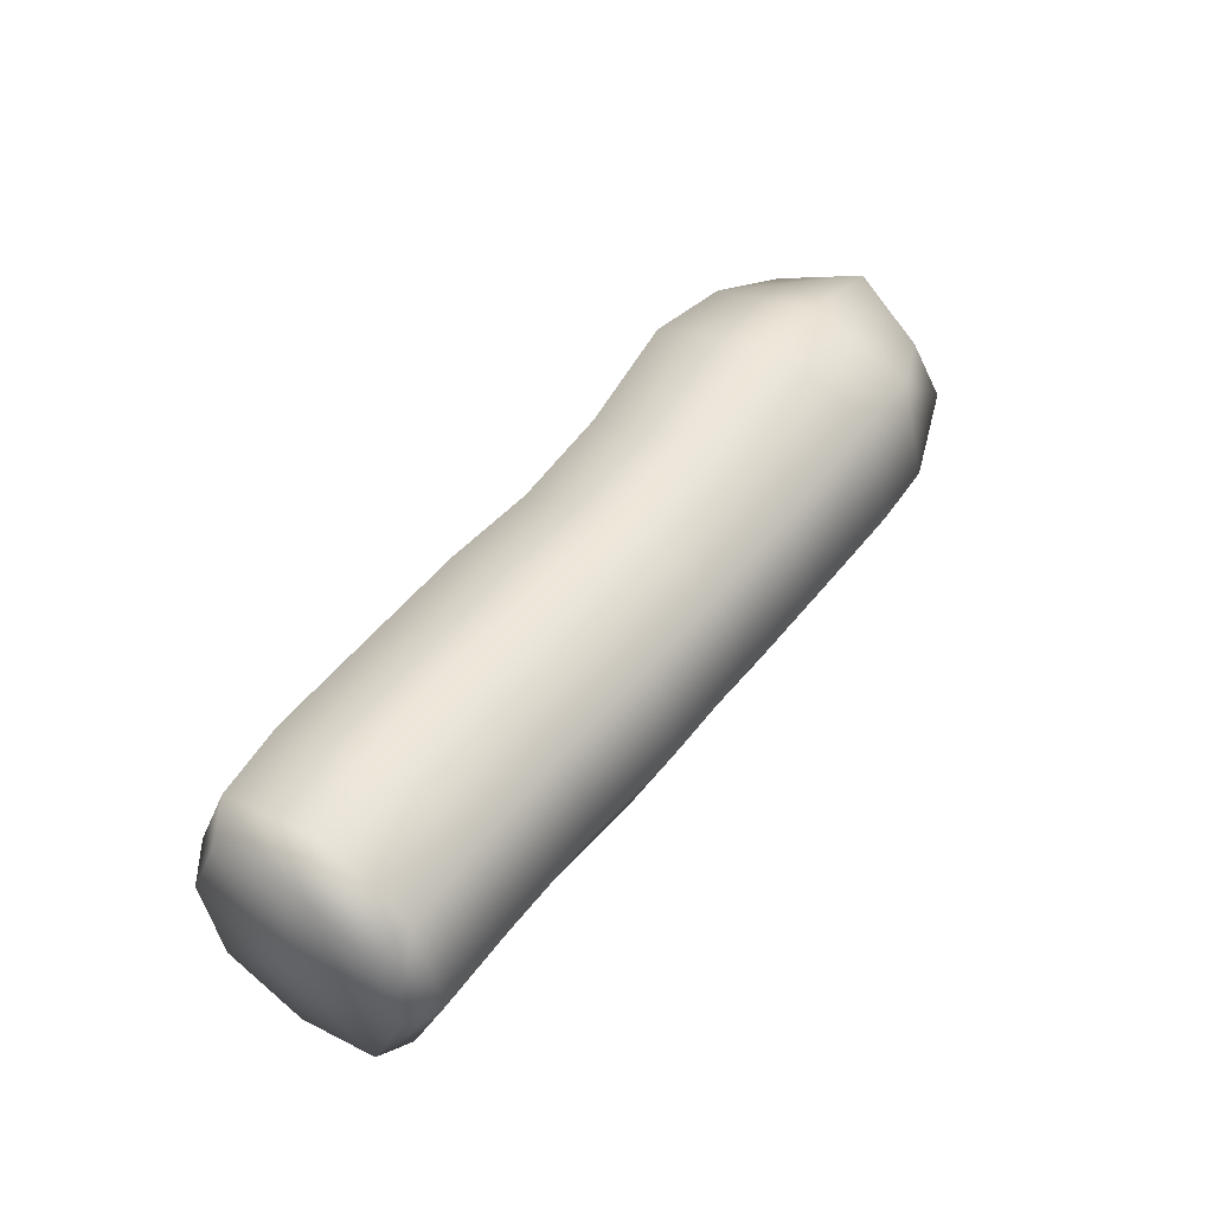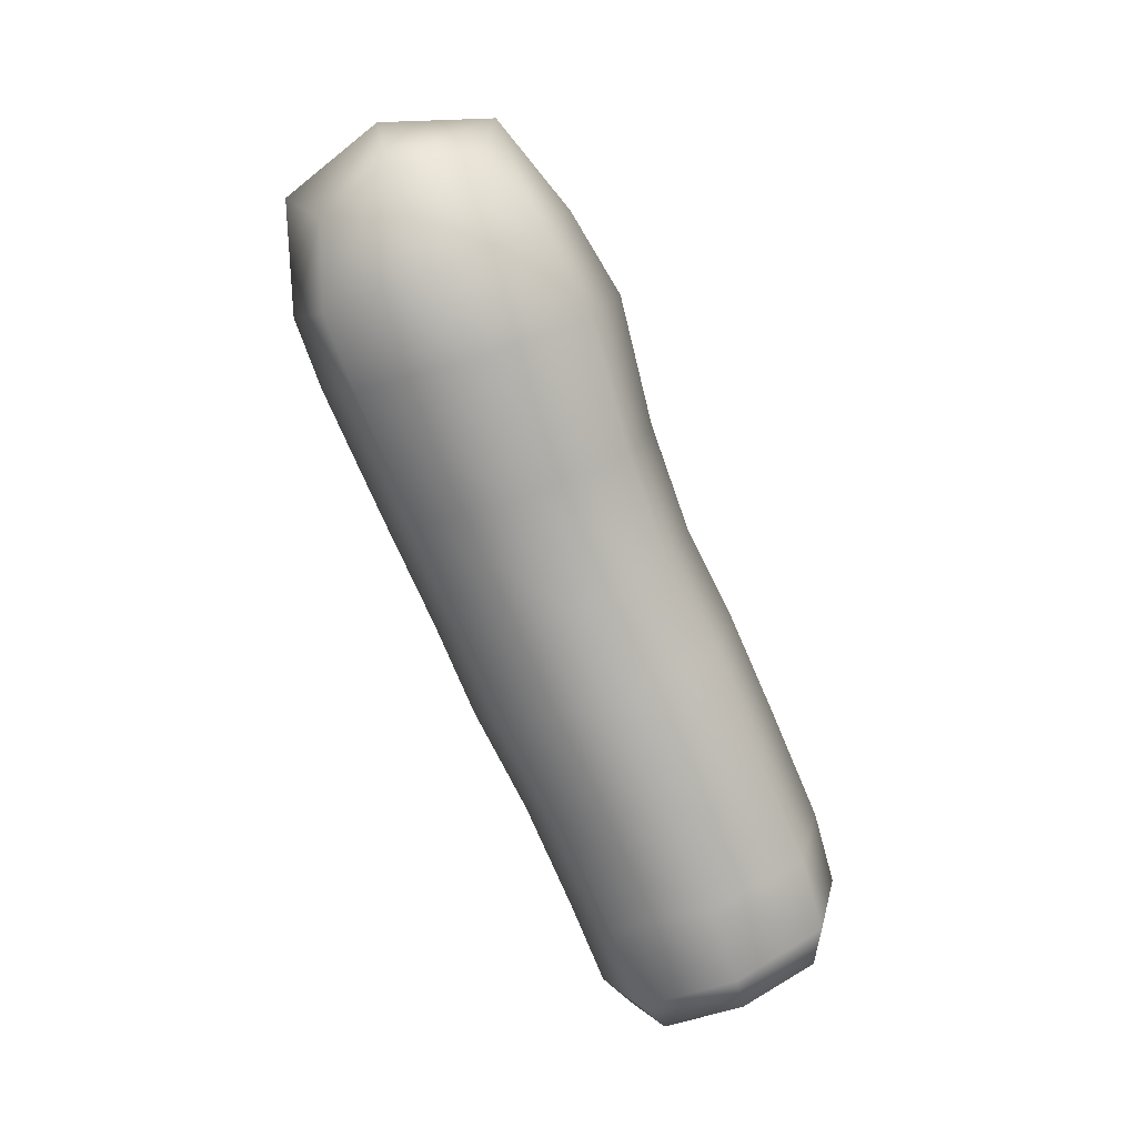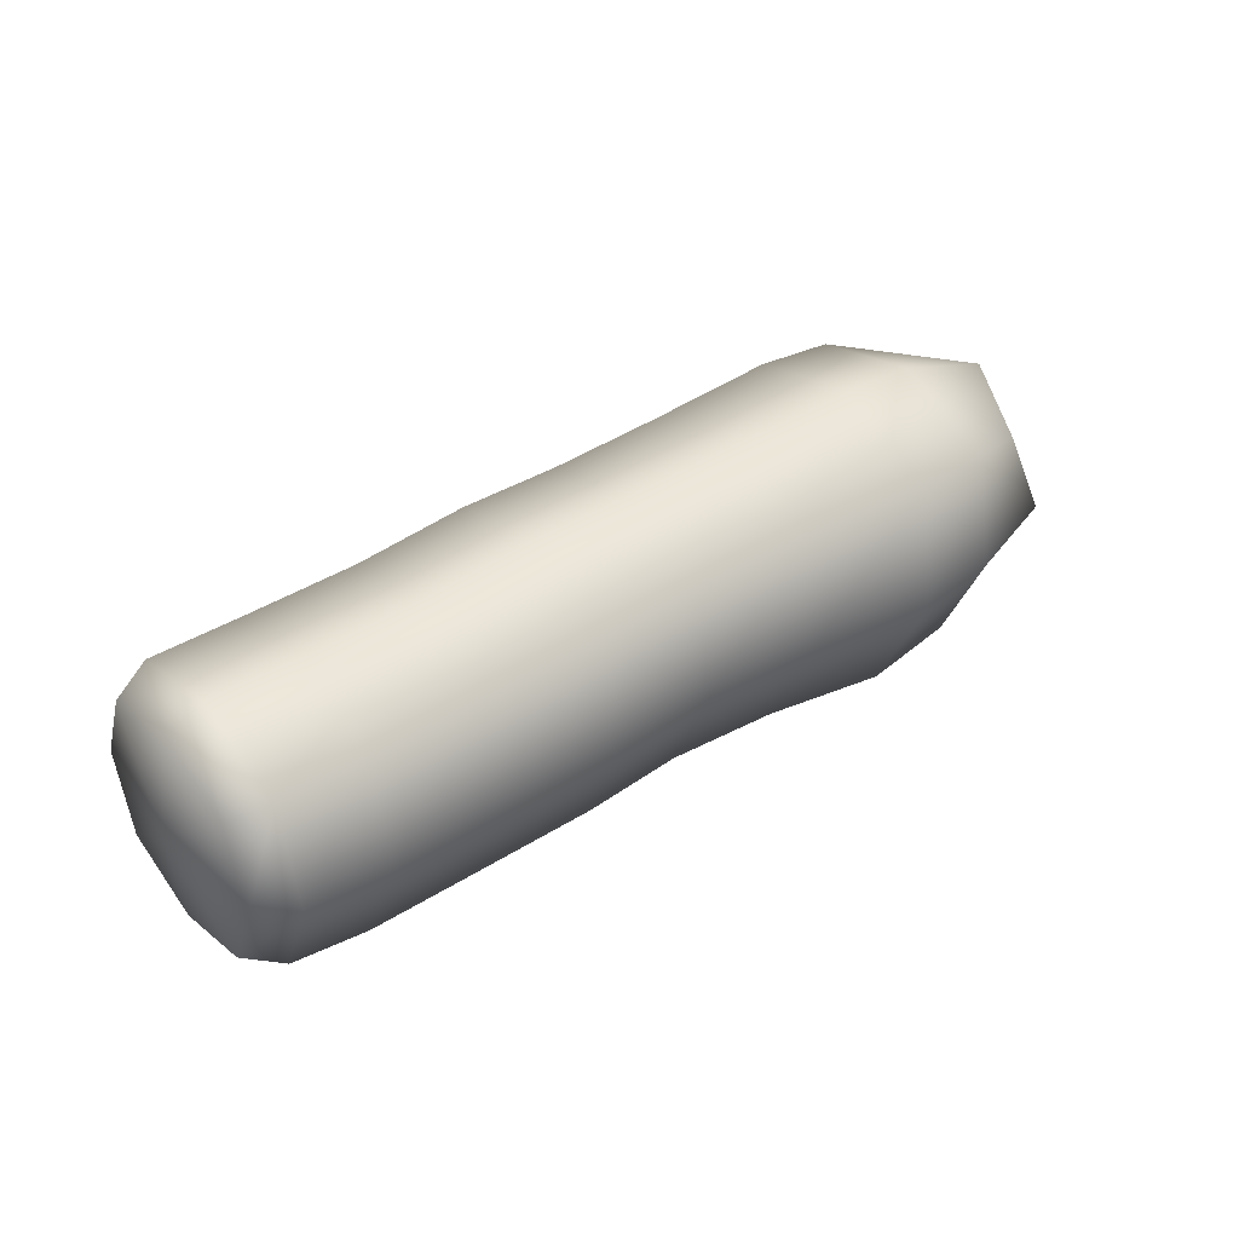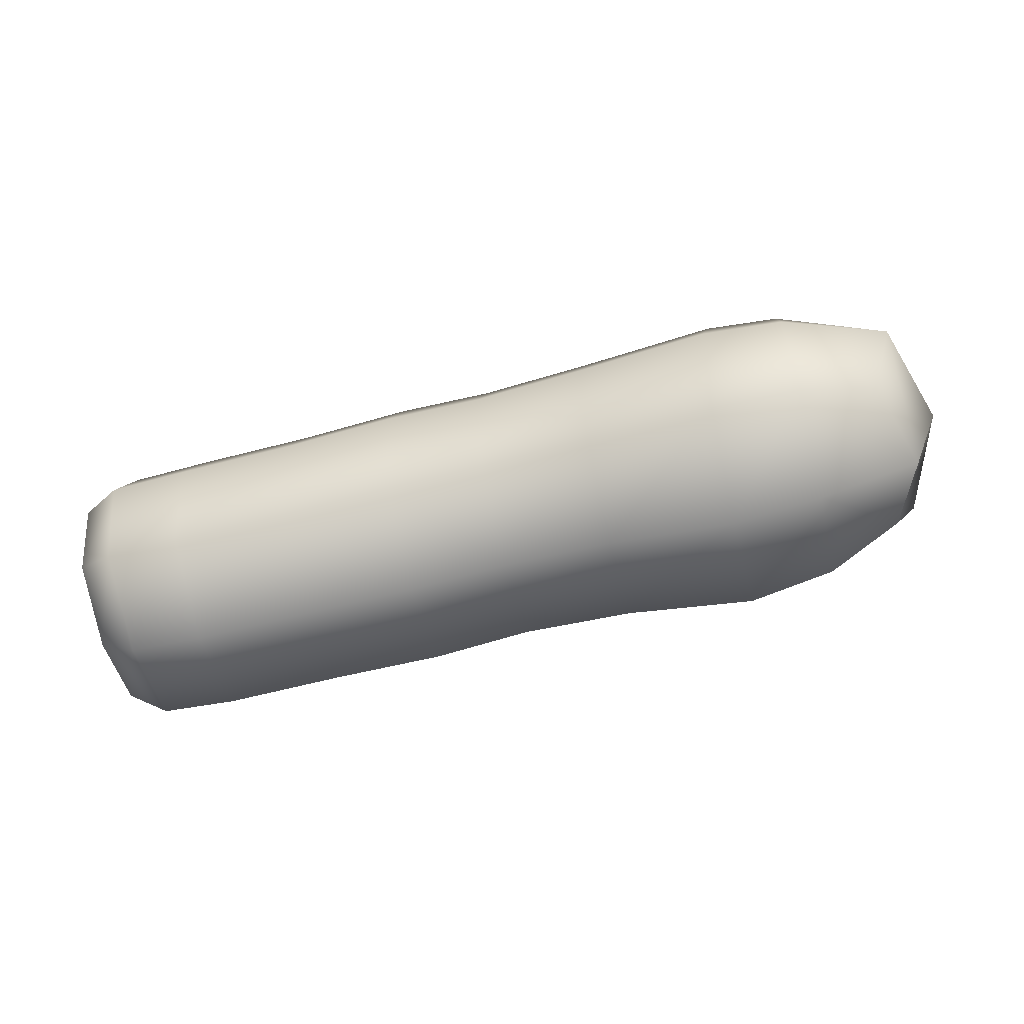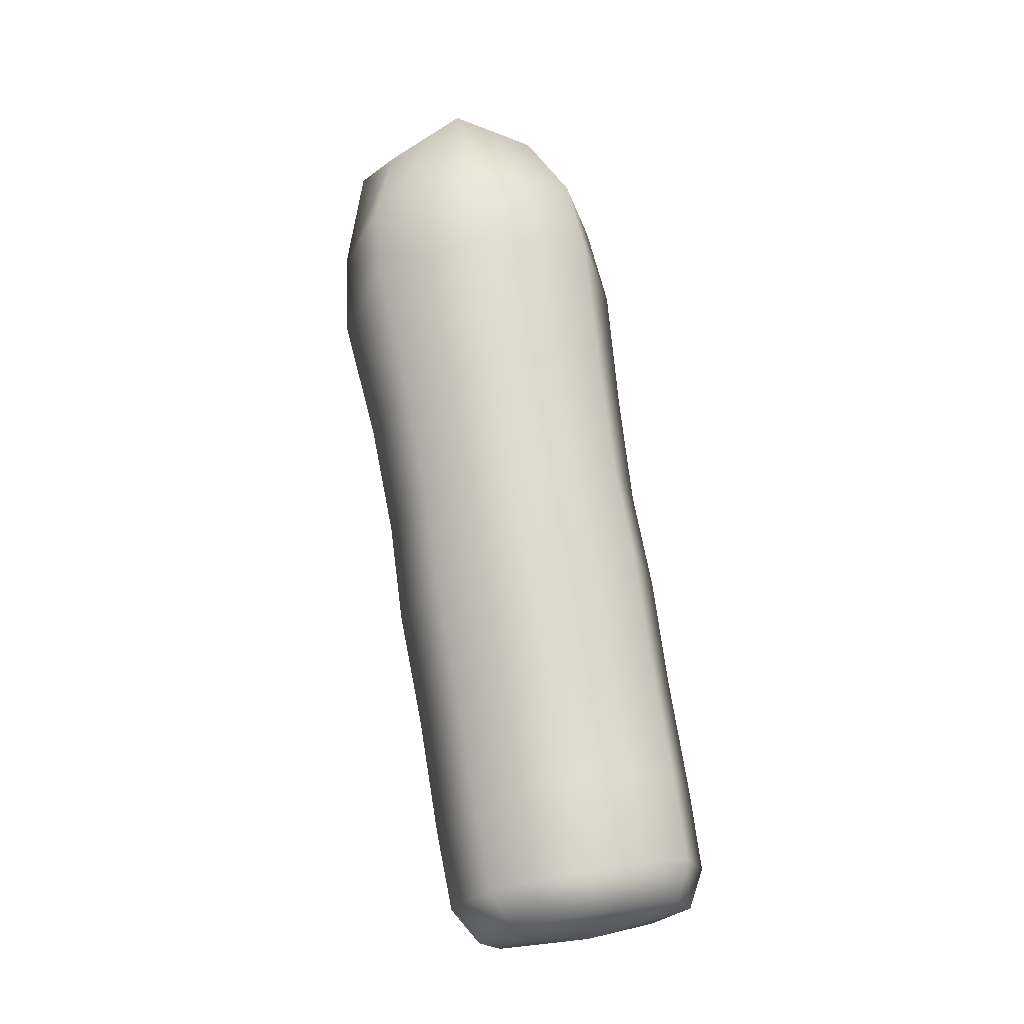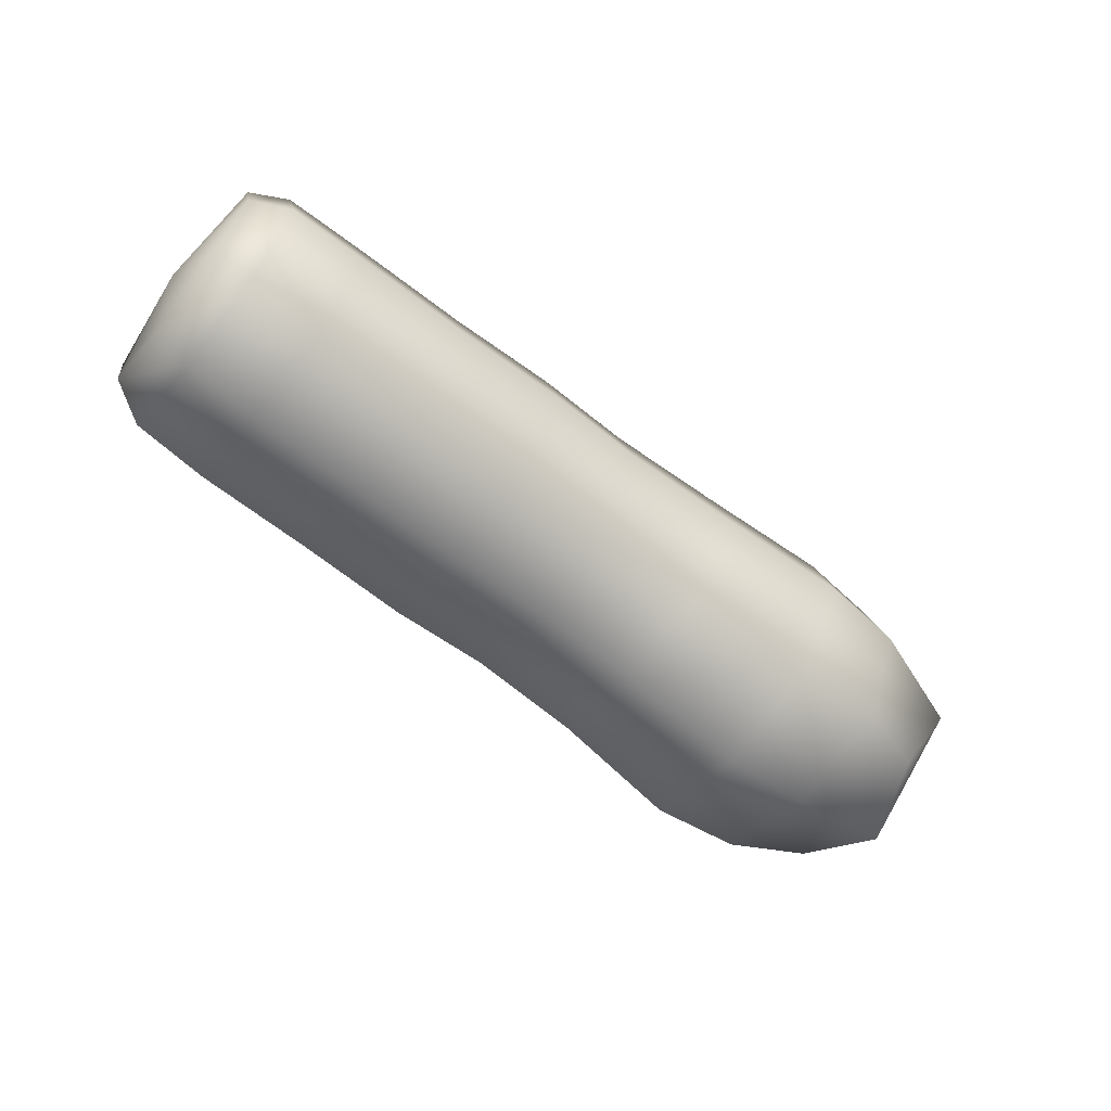
<metadata>
{"format":"obj","ext":"obj","renderer":"f3d","projection":"perspective","resolution":1024,"background":"white","views":[{"elev":48.5,"azim":125.1,"up":"+Z"},{"elev":-75.6,"azim":-67.4,"up":"+Z"},{"elev":39.1,"azim":142.1,"up":"+Y"},{"elev":-69.2,"azim":-166.0,"up":"+Y"},{"elev":70.3,"azim":80.9,"up":"+Y"},{"elev":-64.0,"azim":141.7,"up":"+Y"}]}
</metadata>
<code>
g default
v -1.703 0.2601 -0.3309
v -1.678 -0.3609 -0.28
v -1.668 -0.3096 0.3429
v -1.695 0.3114 0.2905
v -1.801 -0.06355 -0.4124
v -1.365 -0.4679 -0.3848
v -1.777 -0.4481 0.04283
v -1.354 -0.3986 0.4542
v -1.788 0.005762 0.4279
v -1.385 0.4399 0.3854
v -1.812 0.3903 -0.02732
v -1.396 0.3706 -0.4536
v -1.382 -0.06085 -0.5589
v -1.355 -0.5737 0.04627
v -1.367 0.03151 0.5597
v -1.394 0.5444 -0.04553
v -1.934 -0.03423 0.01072
v 0.3339 -0.05134 -0.5427
v 0.7819 -0.0708 -0.533
v -0.05792 -0.03631 -0.5295
v 0.3179 0.3668 -0.4389
v -0.07377 0.3722 -0.4282
v 0.7663 0.3376 -0.4316
v 0.3147 0.5351 -0.04169
v -0.07686 0.5364 -0.04032
v 0.7633 0.5017 -0.04394
v 0.3228 0.4314 0.3769
v -0.06898 0.4353 0.3685
v 0.7711 0.4006 0.3647
v 0.3404 0.03476 0.5451
v -0.05153 0.04777 0.5326
v 0.7883 0.01325 0.5288
v 0.3564 -0.3837 0.4413
v -0.03569 -0.3607 0.4313
v 0.8039 -0.3951 0.4275
v 0.3596 -0.5517 0.04407
v -0.03258 -0.5249 0.04343
v 0.807 -0.5592 0.03977
v 0.3515 -0.4483 -0.3745
v -0.04049 -0.4237 -0.3654
v 0.7991 -0.4581 -0.3689
v 1.266 -0.4608 -0.3681
v 1.274 -0.5616 0.03935
v 1.271 -0.398 0.426
v 1.256 0.009241 0.527
v 1.238 0.3955 0.3634
v 1.231 0.4963 -0.04413
v 1.234 0.3326 -0.4307
v 1.249 -0.07457 -0.5318
v 1.568 -0.4276 -0.3589
v 1.571 -0.5247 0.03935
v 1.576 -0.3655 0.4167
v 1.581 0.02937 0.5147
v 1.582 0.4036 0.3541
v 1.579 0.5007 -0.04431
v 1.574 0.3414 -0.4218
v 1.57 -0.05349 -0.5196
v -0.4882 -0.4434 -0.3815
v -0.515 -0.04392 -0.5514
v -0.5403 0.3807 -0.4464
v -0.546 0.5491 -0.04436
v -0.5353 0.446 0.3791
v -0.5084 0.04321 0.5493
v -0.4833 -0.3781 0.444
v -0.4774 -0.5497 0.04221
v -1.004 -0.5132 -0.4096
v -1.049 -0.08159 -0.5936
v -1.093 0.3774 -0.4795
v -1.105 0.5595 -0.04356
v -1.088 0.4482 0.4155
v -1.042 0.01287 0.5998
v -0.9987 -0.4424 0.4854
v -0.9871 -0.6282 0.04974
v 1.777 0.01023 -0.009166
v 1.724 -0.4211 0.02738
v 1.728 -0.2887 0.3412
v 1.729 0.039 0.4241
v 1.729 0.3511 0.2906
v 1.724 0.433 -0.04244
v 1.722 0.2993 -0.3581
v 1.72 -0.03029 -0.4393
v 1.721 -0.3406 -0.304
g FoodTallLUpperLeg
f 12 13 5 1
f 13 6 2 5
f 6 14 7 2
f 14 8 3 7
f 8 15 9 3
f 15 10 4 9
f 10 16 11 4
f 16 12 1 11
f 1 5 17 11
f 11 17 9 4
f 17 7 3 9
f 5 2 7 17
f 19 41 39 18
f 18 39 40 20
f 20 22 21 18
f 18 21 23 19
f 22 25 24 21
f 21 24 26 23
f 25 28 27 24
f 24 27 29 26
f 28 31 30 27
f 27 30 32 29
f 31 34 33 30
f 30 33 35 32
f 34 37 36 33
f 33 36 38 35
f 37 40 39 36
f 36 39 41 38
f 12 68 67 13
f 13 67 66 6
f 6 66 73 14
f 14 73 72 8
f 8 72 71 15
f 15 71 70 10
f 10 70 69 16
f 16 69 68 12
f 41 42 43 38
f 38 43 44 35
f 35 44 45 32
f 32 45 46 29
f 29 46 47 26
f 26 47 48 23
f 23 48 49 19
f 19 49 42 41
f 42 50 51 43
f 43 51 52 44
f 44 52 53 45
f 45 53 54 46
f 46 54 55 47
f 47 55 56 48
f 48 56 57 49
f 49 57 50 42
f 59 20 40 58
f 60 22 20 59
f 61 25 22 60
f 62 28 25 61
f 63 31 28 62
f 64 34 31 63
f 65 37 34 64
f 58 40 37 65
f 67 59 58 66
f 68 60 59 67
f 69 61 60 68
f 70 62 61 69
f 71 63 62 70
f 72 64 63 71
f 73 65 64 72
f 66 58 65 73
f 76 74 77
f 77 74 78
f 78 74 79
f 79 74 80
f 80 74 81
f 81 74 82
f 82 74 75
f 75 74 76
f 51 75 76 52
f 52 76 77 53
f 53 77 78 54
f 54 78 79 55
f 55 79 80 56
f 56 80 81 57
f 57 81 82 50
f 50 82 75 51

</code>
